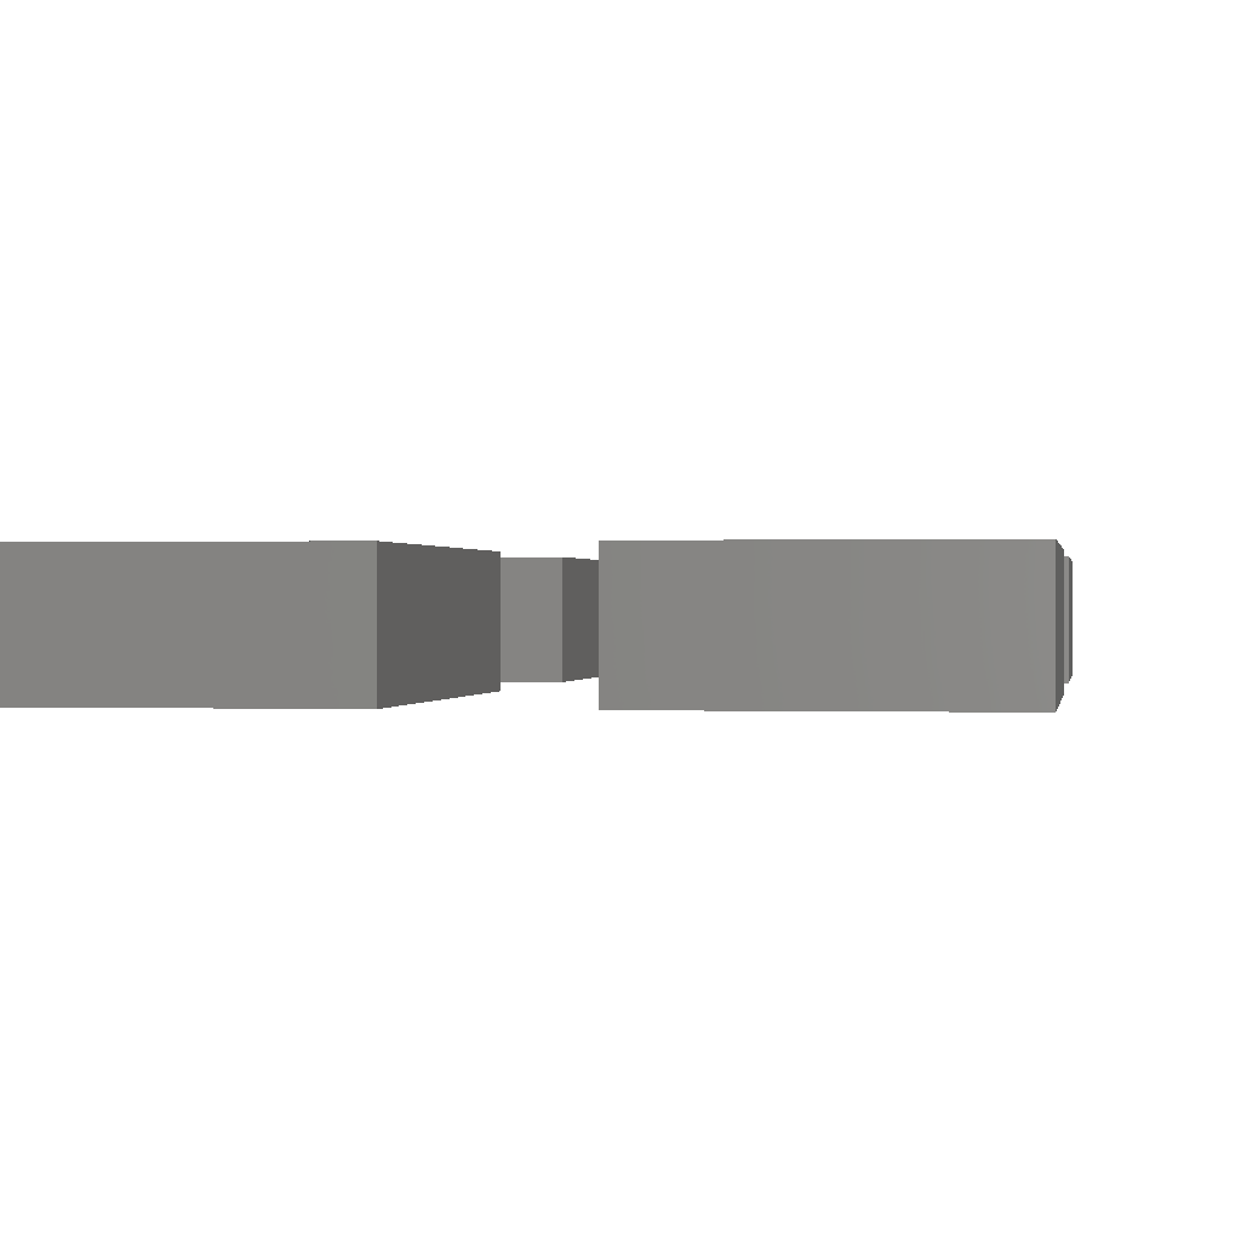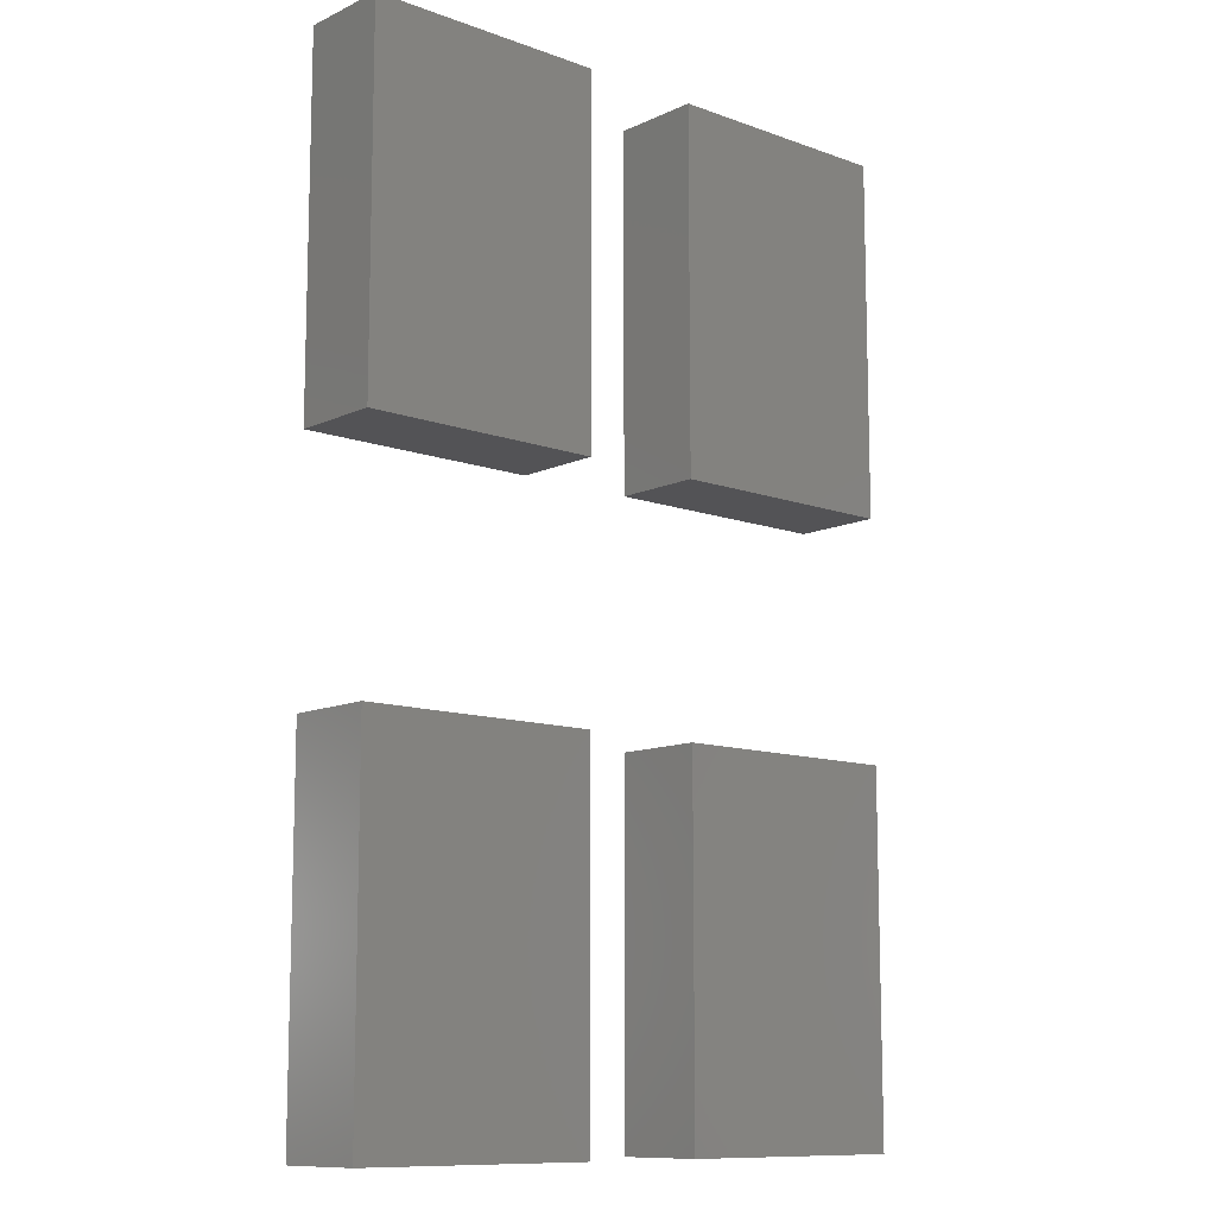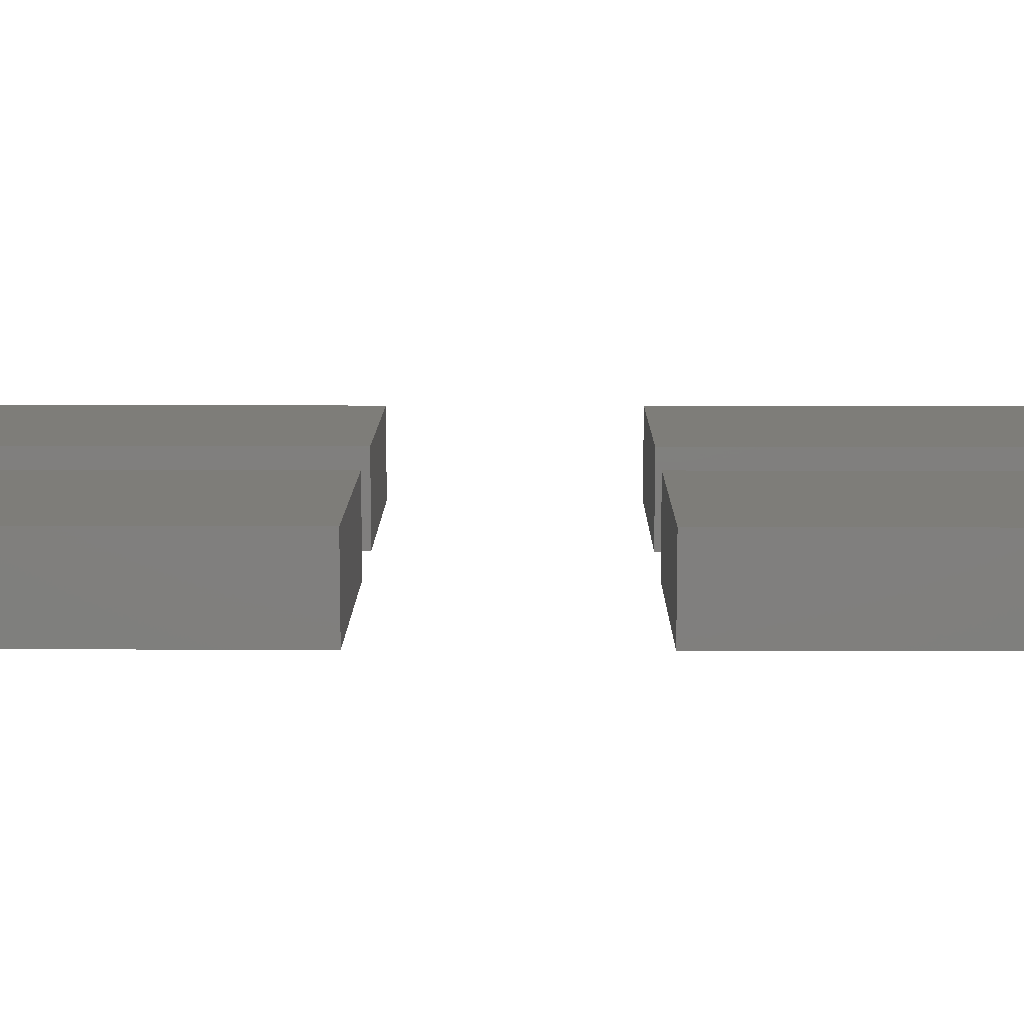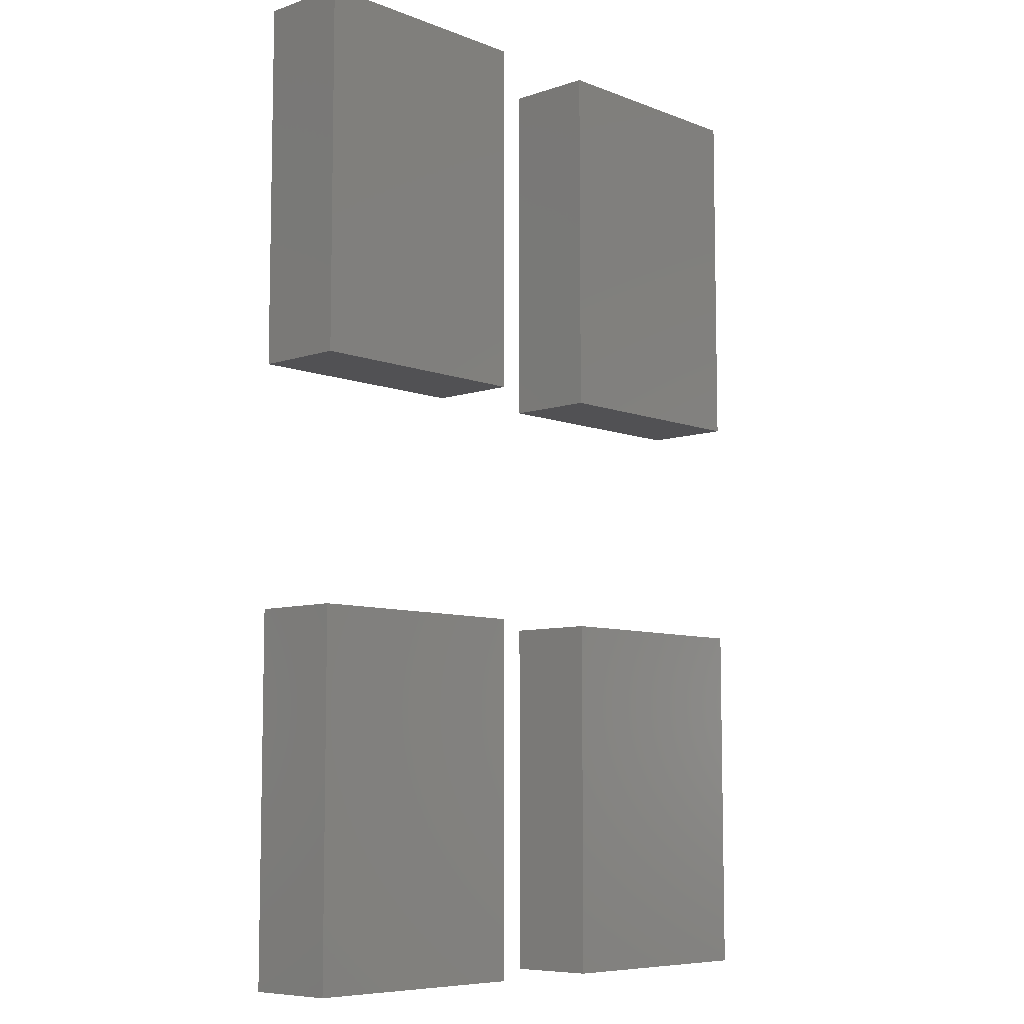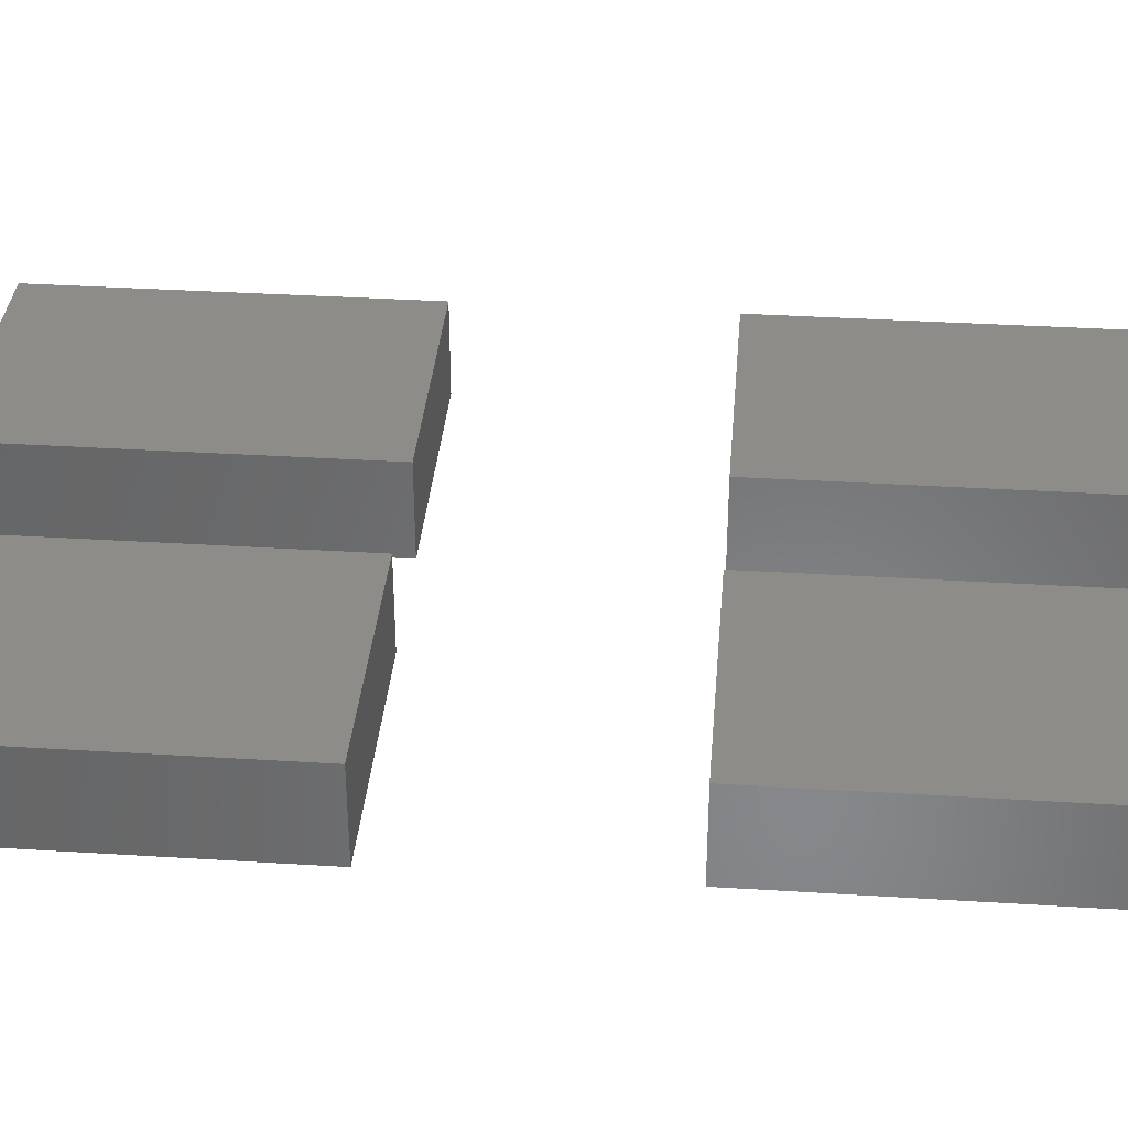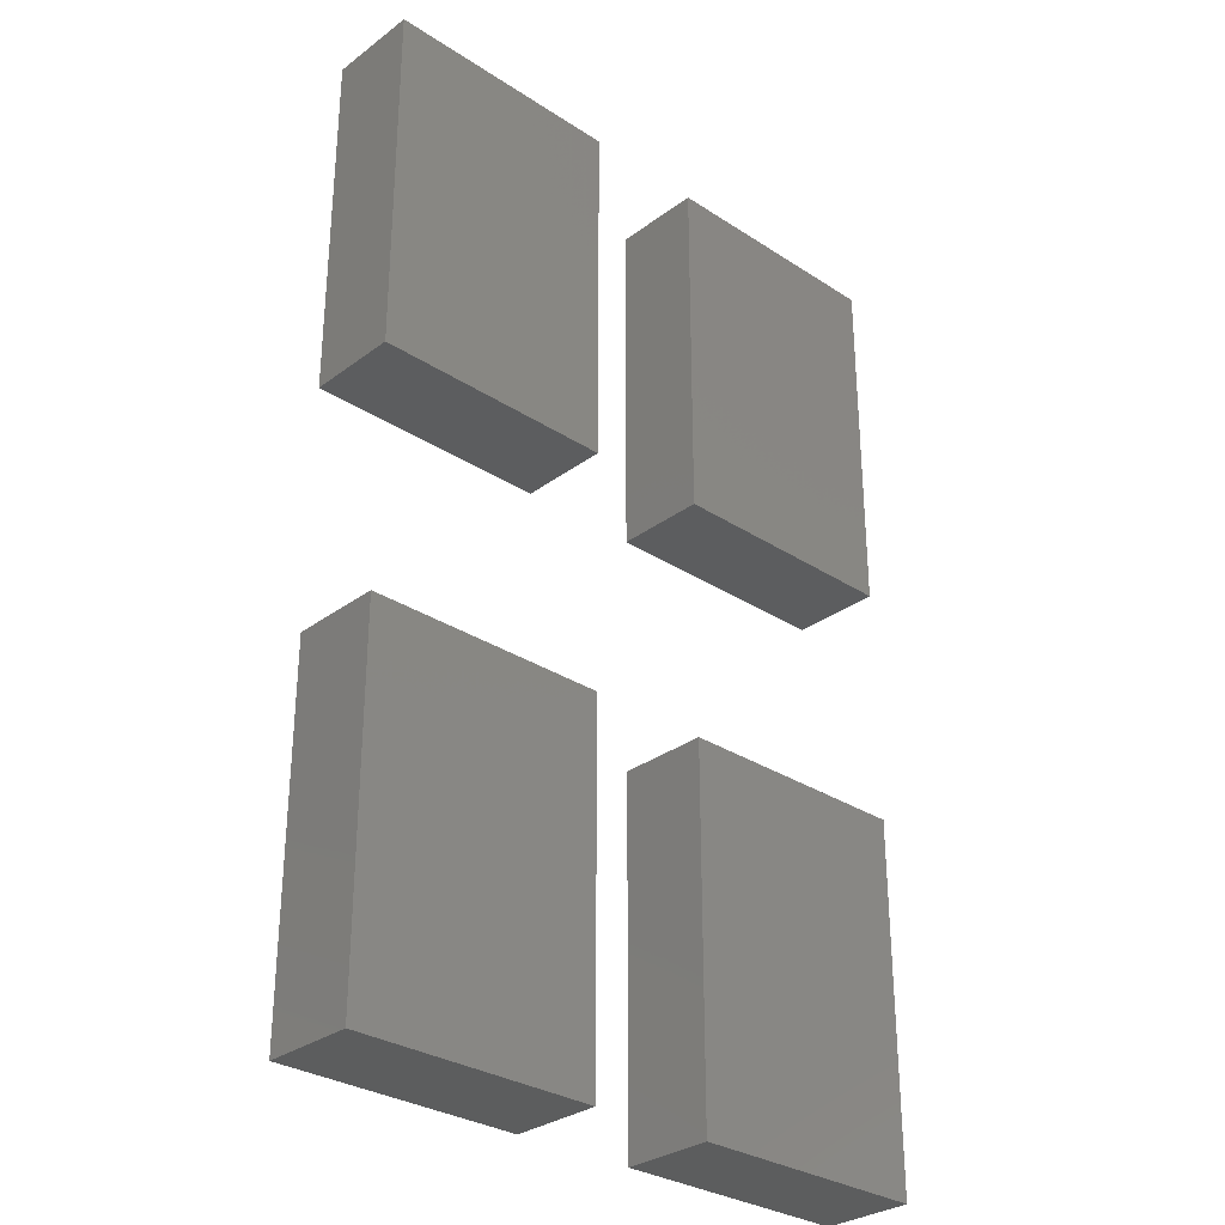
<metadata>
{"format":"stl","ext":"stl","renderer":"f3d","projection":"perspective","resolution":1024,"background":"white","views":[{"elev":0.3,"azim":8.5,"up":"+Z"},{"elev":-11.0,"azim":138.4,"up":"+Y"},{"elev":10.5,"azim":-89.5,"up":"+Z"},{"elev":-7.8,"azim":-46.9,"up":"+Y"},{"elev":35.6,"azim":94.7,"up":"+Z"},{"elev":-30.5,"azim":-43.2,"up":"+Y"}]}
</metadata>
<code>
# stl→obj: 32 verts, 48 faces
v 8 0 3
v 8 12 0
v 8 12 3
v 8 0 0
v 0 12 3
v 0 0 3
v 0 0 0
v 0 12 0
v 20 0 3
v 20 12 0
v 20 12 3
v 20 0 0
v 12 12 3
v 12 0 3
v 12 0 0
v 12 12 0
v 8 20 3
v 8 32 0
v 8 32 3
v 8 20 0
v 0 32 3
v 0 20 3
v 0 20 0
v 0 32 0
v 20 20 3
v 20 32 0
v 20 32 3
v 20 20 0
v 12 32 3
v 12 20 3
v 12 20 0
v 12 32 0
f 1 2 3
f 2 1 4
f 5 1 3
f 1 5 6
f 7 2 4
f 2 7 8
f 7 5 8
f 5 7 6
f 2 5 3
f 5 2 8
f 7 1 6
f 1 7 4
f 9 10 11
f 10 9 12
f 13 9 11
f 9 13 14
f 15 10 12
f 10 15 16
f 15 13 16
f 13 15 14
f 10 13 11
f 13 10 16
f 15 9 14
f 9 15 12
f 17 18 19
f 18 17 20
f 21 17 19
f 17 21 22
f 23 18 20
f 18 23 24
f 23 21 24
f 21 23 22
f 18 21 19
f 21 18 24
f 23 17 22
f 17 23 20
f 25 26 27
f 26 25 28
f 29 25 27
f 25 29 30
f 31 26 28
f 26 31 32
f 31 29 32
f 29 31 30
f 26 29 27
f 29 26 32
f 31 25 30
f 25 31 28

</code>
